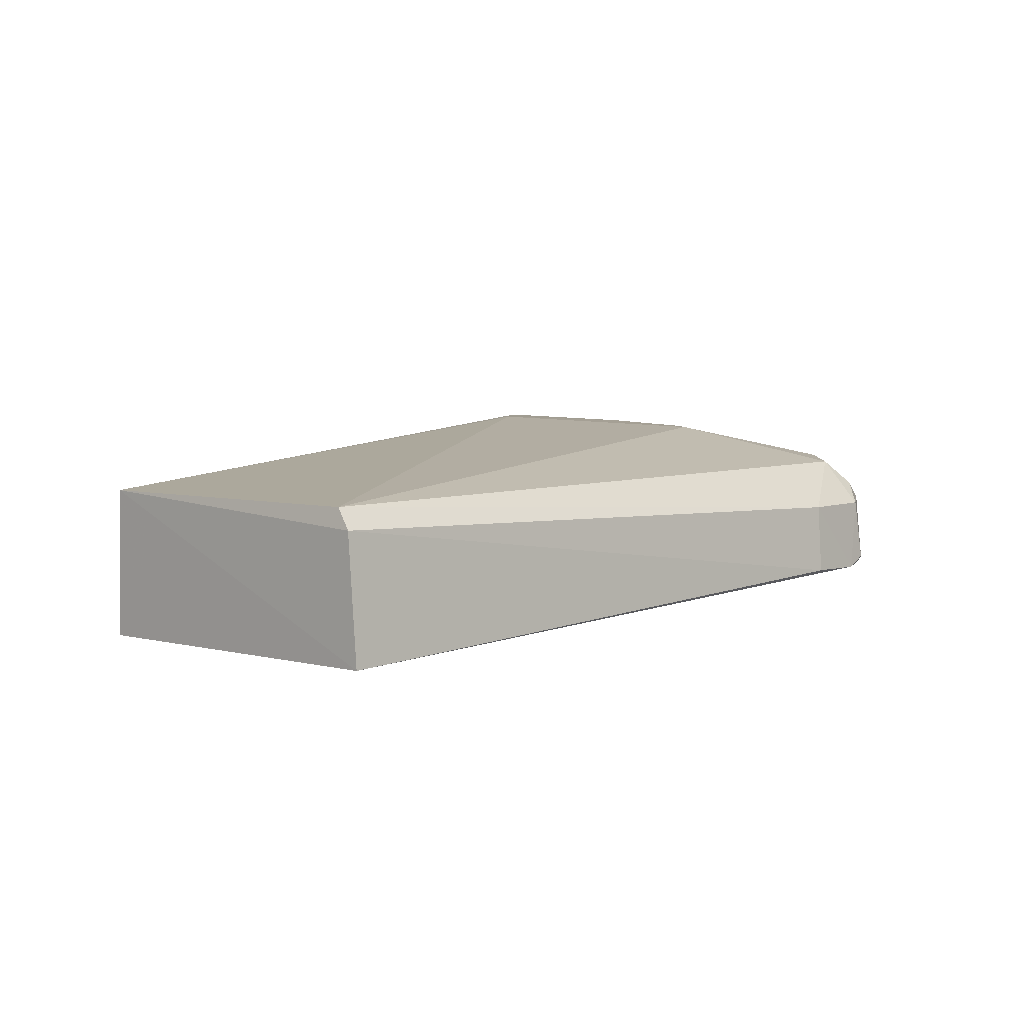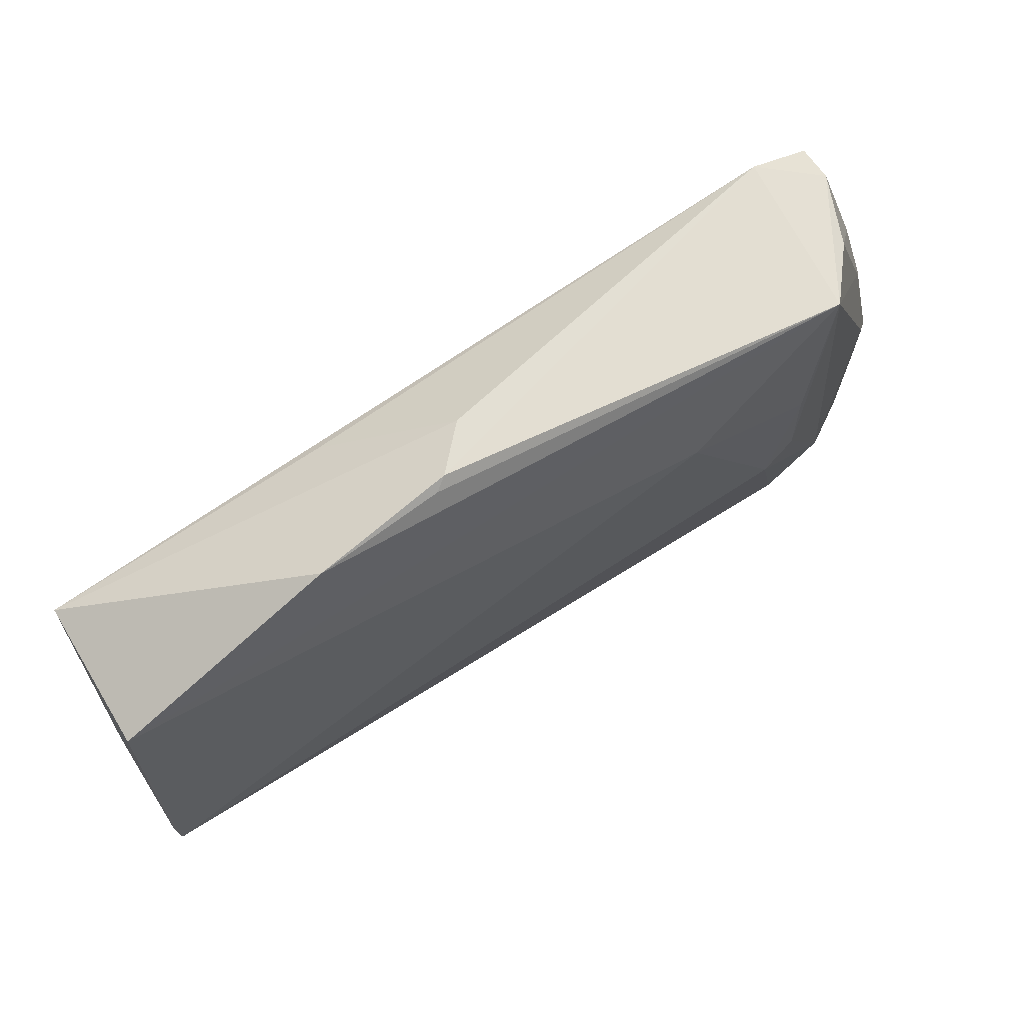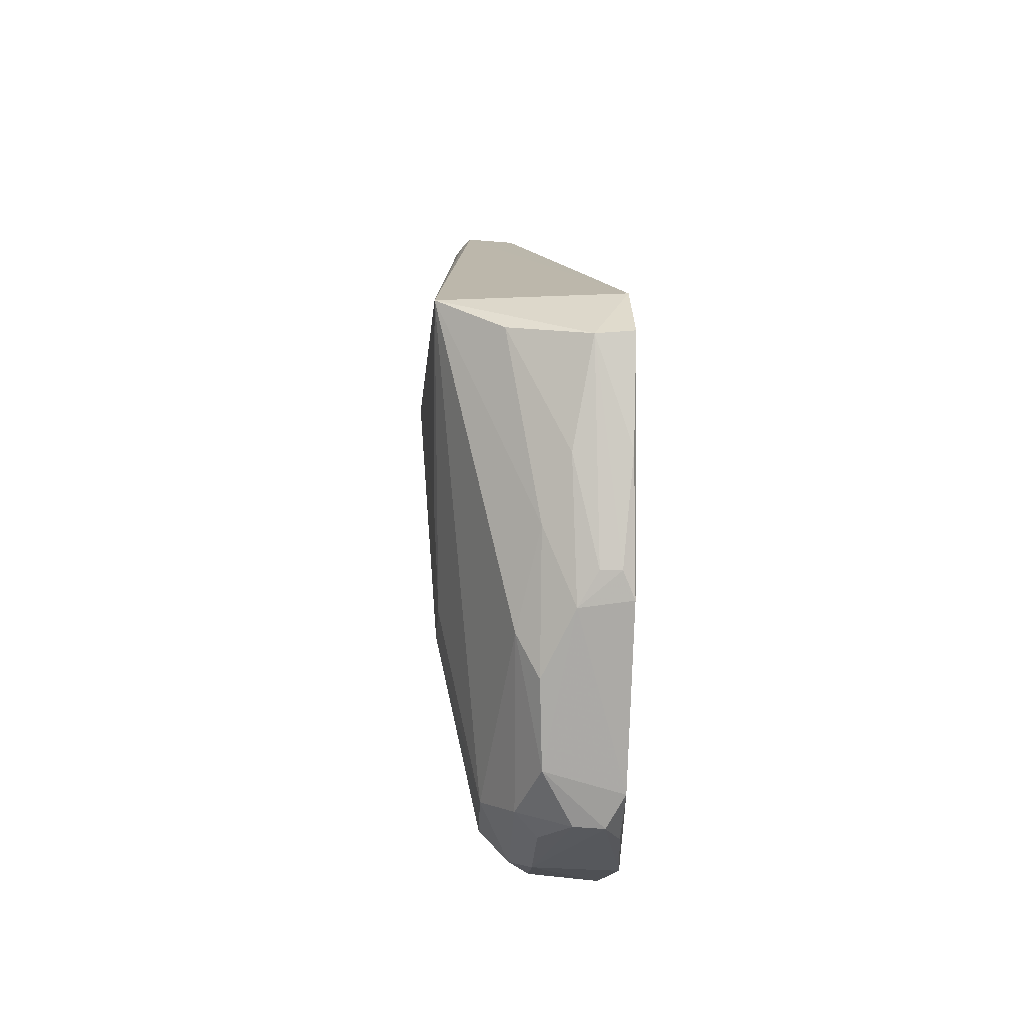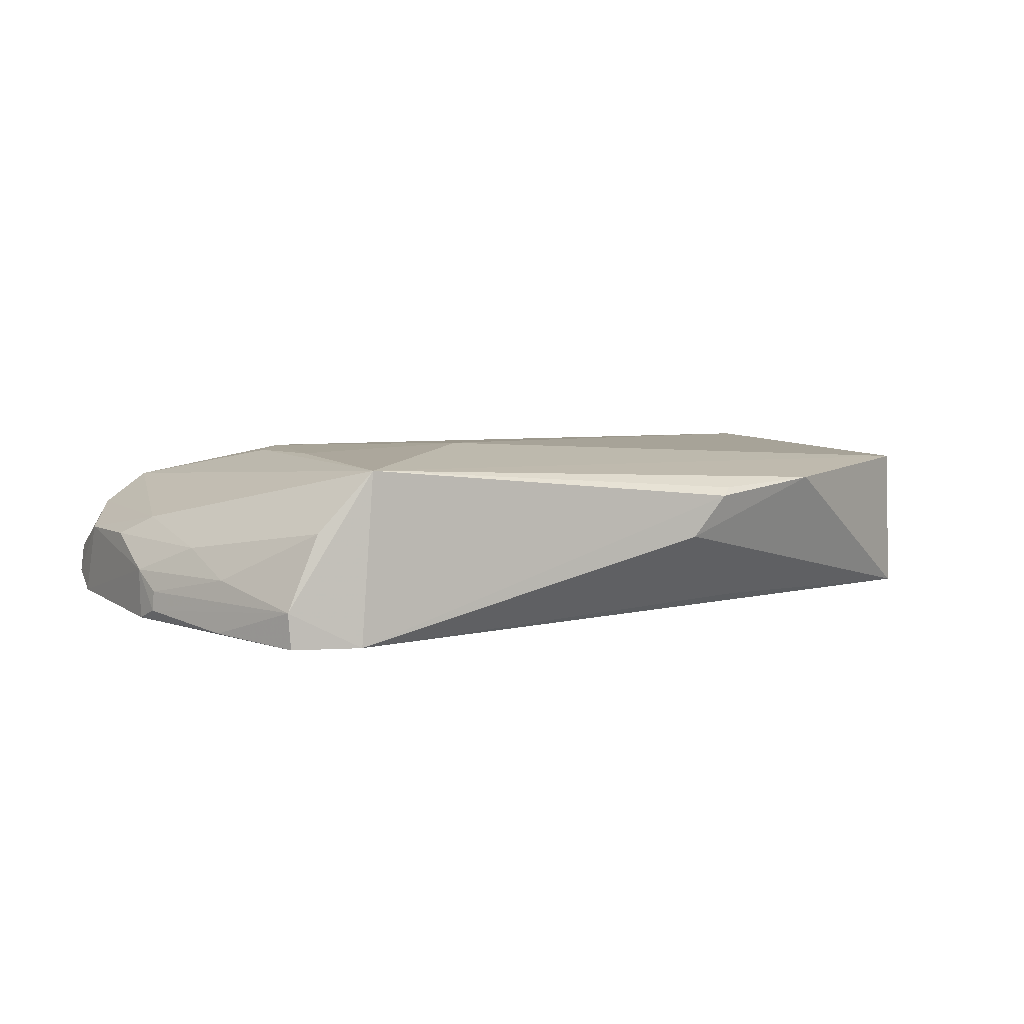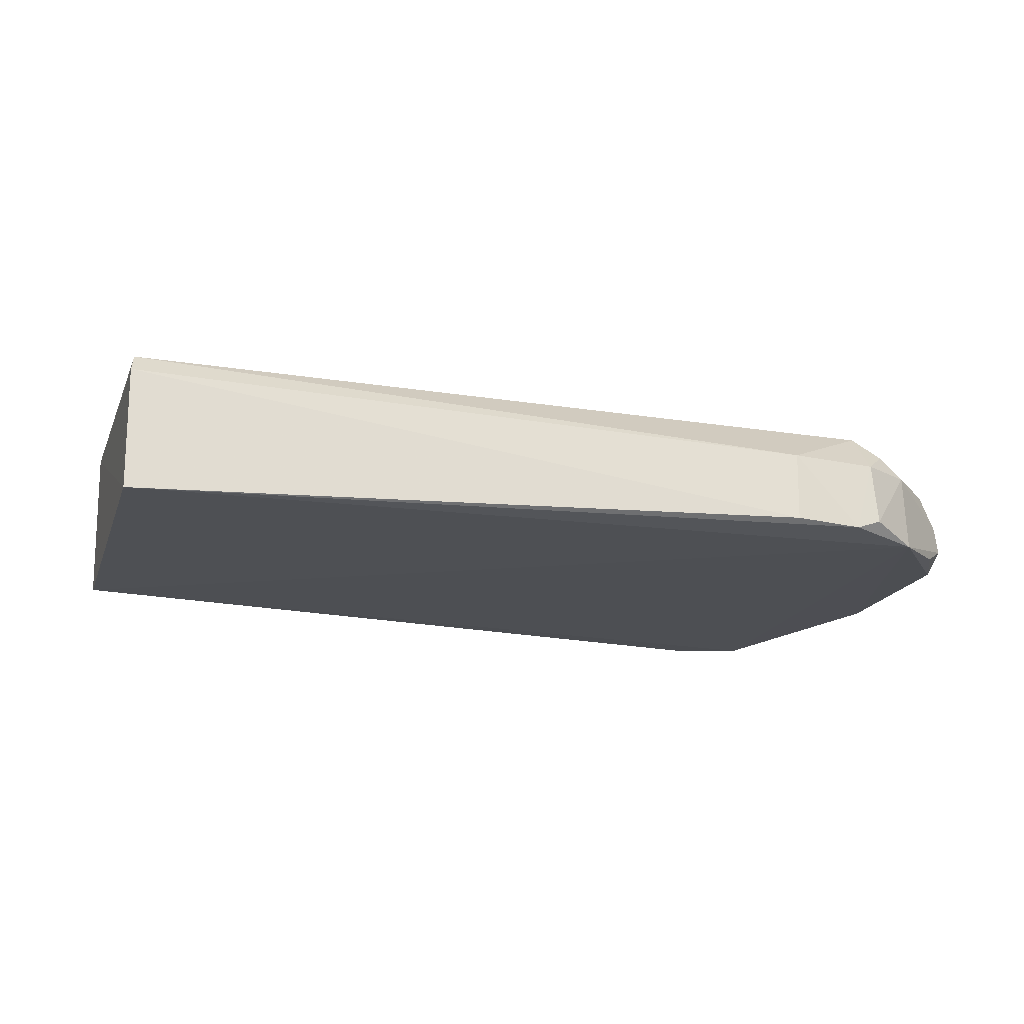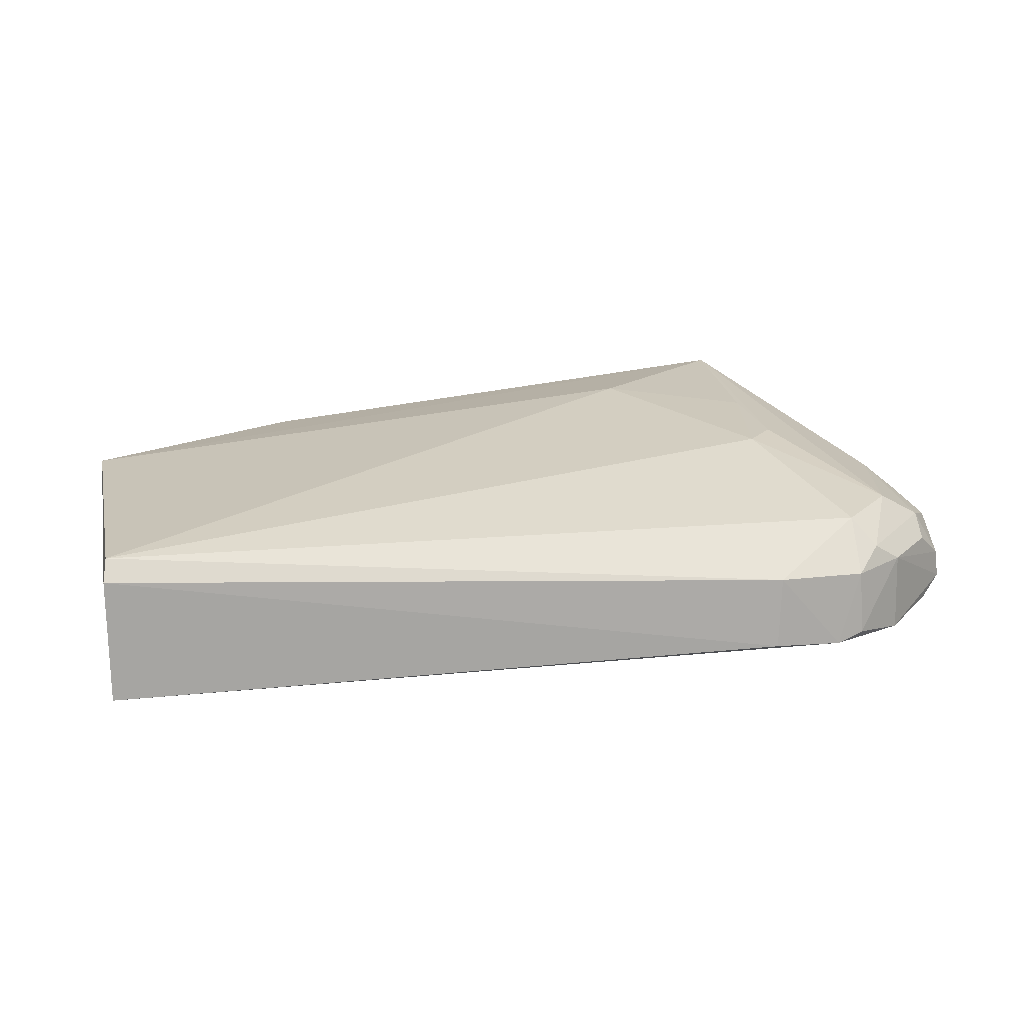
<metadata>
{"format":"obj","ext":"obj","renderer":"f3d","projection":"perspective","resolution":1024,"background":"white","views":[{"elev":6.9,"azim":-49.0,"up":"+Z"},{"elev":66.1,"azim":-32.3,"up":"+Y"},{"elev":14.3,"azim":86.7,"up":"+Y"},{"elev":6.7,"azim":149.1,"up":"+Z"},{"elev":-17.3,"azim":-17.9,"up":"+Z"},{"elev":21.2,"azim":-12.5,"up":"+Z"}]}
</metadata>
<code>
v 0.0153 -0.00467 0.004852
v 0.01869 -0.01493 0.002222
v 0.01719 -0.005026 0.0008997
v -0.003041 -0.007863 0.0005346
v -0.003091 -0.01568 0.004293
v 0.0168 -0.01677 0.001048
v 0.006432 -0.004541 0.002785
v 0.01883 -0.01025 0.00218
v 0.01558 -0.01631 0.004001
v 0.01886 -0.01419 0.001156
v -0.003197 -0.01629 0.0008291
v 0.01569 -0.004504 0.0008889
v -0.003092 -0.008068 0.004114
v 0.01821 -0.01095 0.003357
v 0.01649 -0.005052 0.003462
v 0.01428 -0.01226 0.004869
v 0.01678 -0.01665 0.002921
v 0.01886 -0.01011 0.001032
v 0.01877 -0.01496 0.00156
v 0.0188 -0.01367 0.002857
v 0.005511 -0.004567 0.003754
v 0.01724 -0.005067 0.001732
v 0.003848 -0.00639 0.0008858
v 0.01151 -0.007734 0.005117
v -0.003183 -0.01606 0.003824
v 0.01806 -0.008749 0.002824
v 0.01695 -0.01507 0.00403
v 0.01323 -0.01768 0.001239
v 0.01819 -0.01544 0.001197
v 0.01877 -0.01173 0.002901
v 0.002221 -0.005361 0.003998
v 0.01878 -0.009508 0.001278
v 0.01491 -0.009187 0.004896
v 0.01335 -0.01749 0.002963
v 0.0179 -0.007322 0.002221
v 0.01804 -0.01485 0.003364
v 0.01608 -0.01683 0.00338
v 0.01488 -0.01766 0.001152
v 0.005223 -0.004784 0.003934
v 0.01803 -0.007254 0.001006
v 0.01503 -0.01147 0.004827
v 0.01874 -0.009501 0.001733
v 0.01801 -0.01544 0.00289
v 0.01547 -0.0174 0.002905
v 0.01552 -0.01759 0.00138
f 6 4 3
f 11 4 6
f 12 3 4
f 13 4 11
f 16 5 9
f 18 10 6
f 18 6 3
f 18 8 10
f 19 17 6
f 19 2 17
f 20 10 8
f 20 19 10
f 20 2 19
f 21 12 7
f 21 1 12
f 22 12 1
f 22 3 12
f 22 1 15
f 23 12 4
f 23 4 7
f 23 7 12
f 24 13 5
f 24 1 13
f 24 5 16
f 25 13 11
f 25 5 13
f 26 15 1
f 26 1 14
f 27 14 1
f 27 16 9
f 28 25 11
f 29 19 6
f 29 6 10
f 29 10 19
f 30 20 8
f 30 14 20
f 30 26 14
f 30 8 26
f 31 13 1
f 31 4 13
f 31 21 7
f 31 7 4
f 32 8 18
f 33 24 16
f 33 1 24
f 34 9 5
f 34 5 25
f 34 25 28
f 35 22 15
f 35 15 26
f 35 26 8
f 36 20 14
f 36 14 27
f 36 2 20
f 37 27 9
f 37 36 27
f 38 28 11
f 38 11 6
f 38 34 28
f 39 31 1
f 39 1 21
f 39 21 31
f 40 32 18
f 40 18 3
f 40 3 22
f 40 22 32
f 41 27 1
f 41 1 33
f 41 33 16
f 41 16 27
f 42 32 22
f 42 22 35
f 42 35 8
f 42 8 32
f 43 17 2
f 43 2 36
f 43 37 17
f 43 36 37
f 44 37 9
f 44 9 34
f 44 34 38
f 44 17 37
f 45 44 38
f 45 38 6
f 45 6 17
f 45 17 44

</code>
